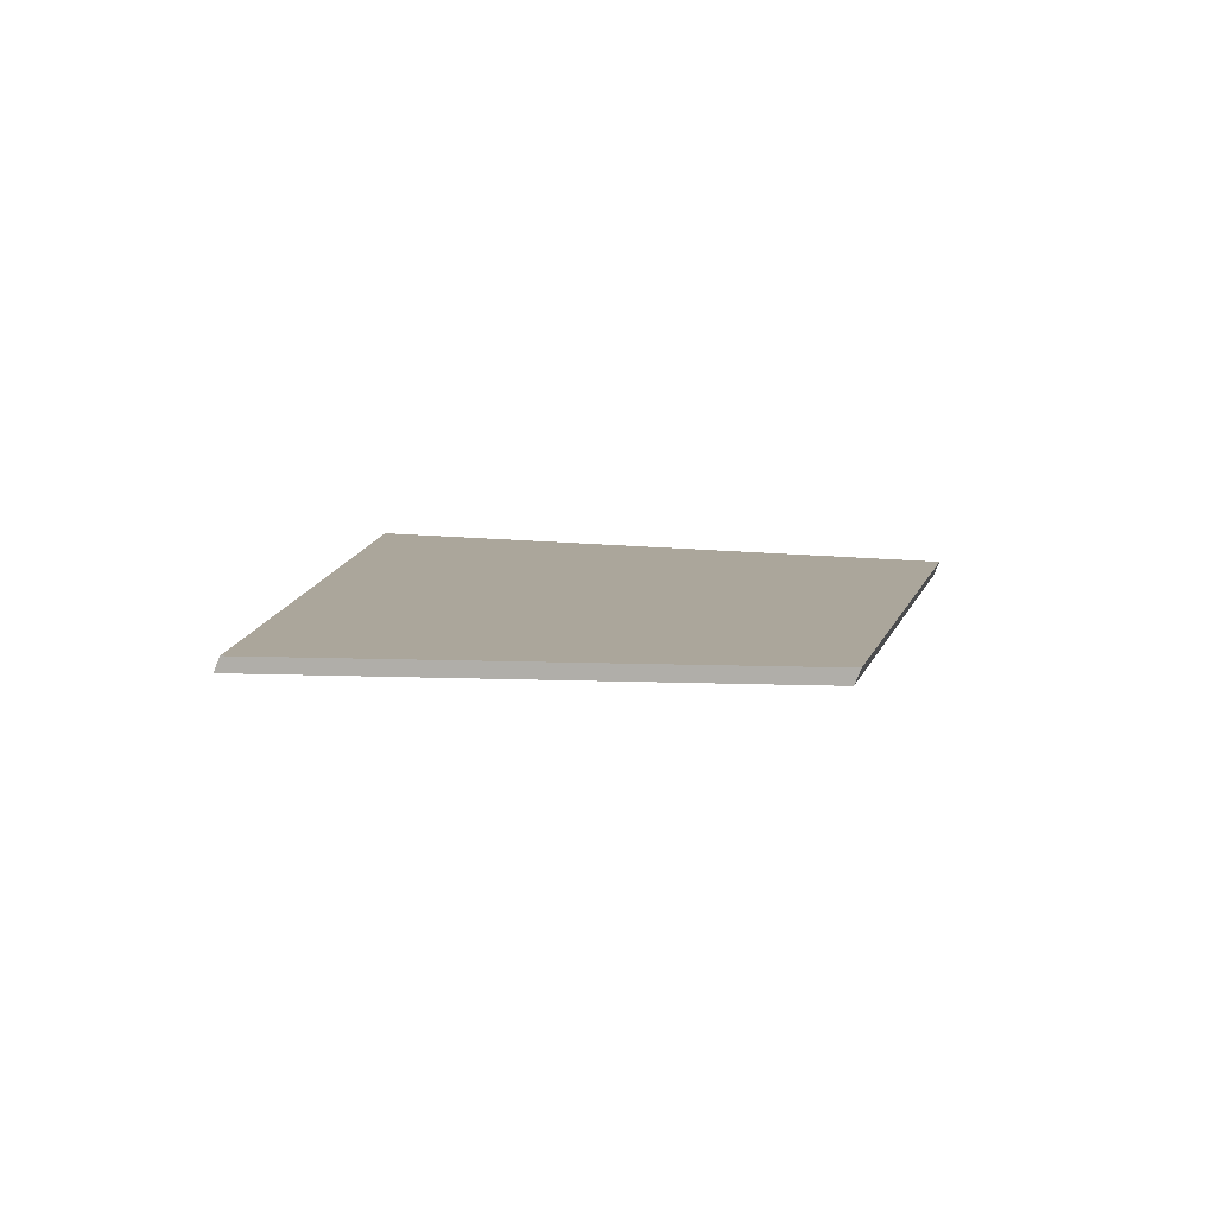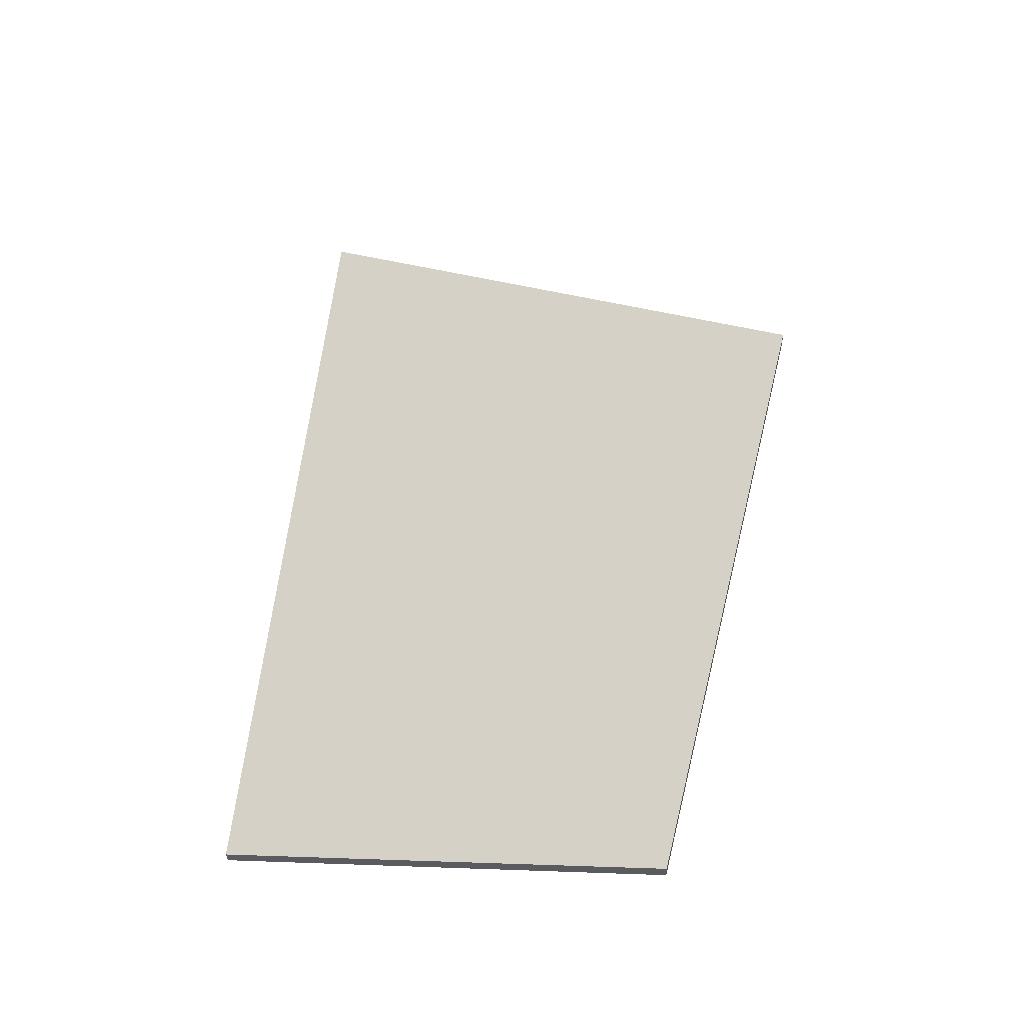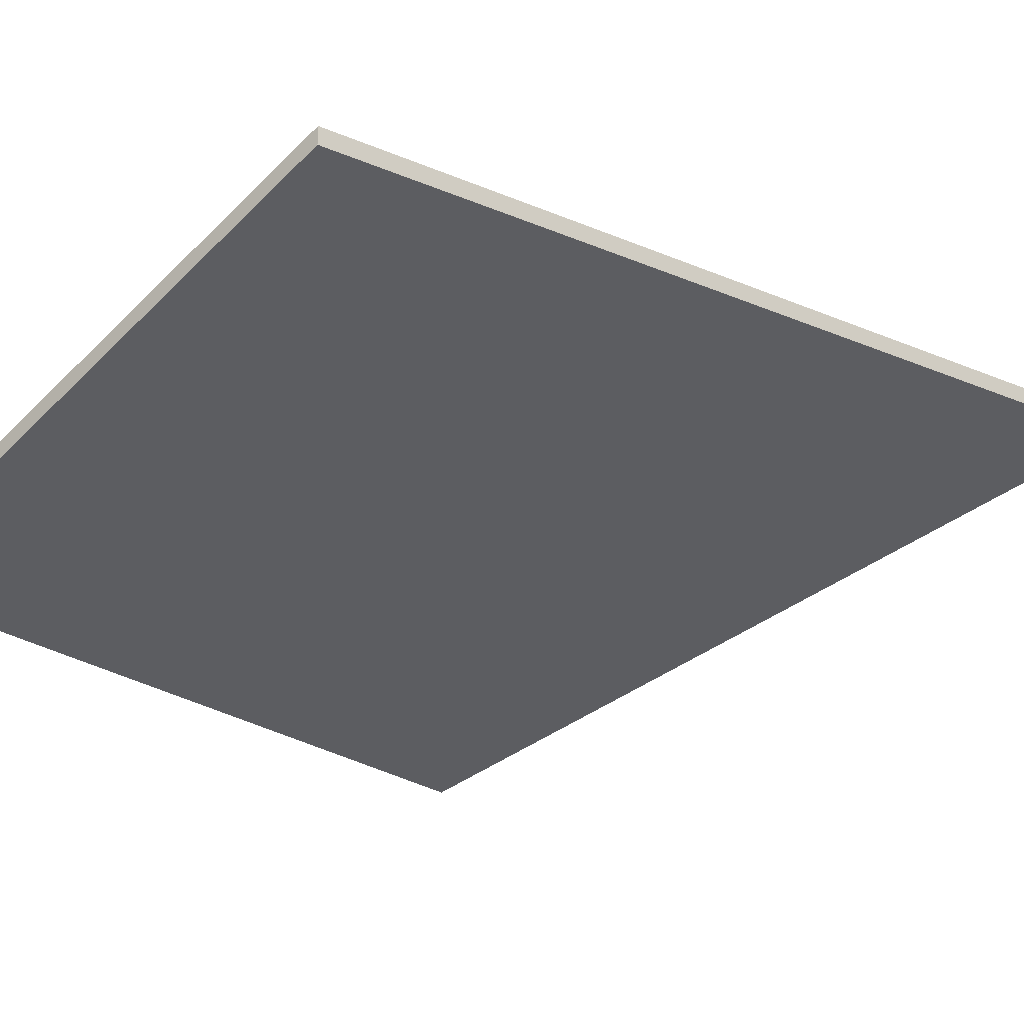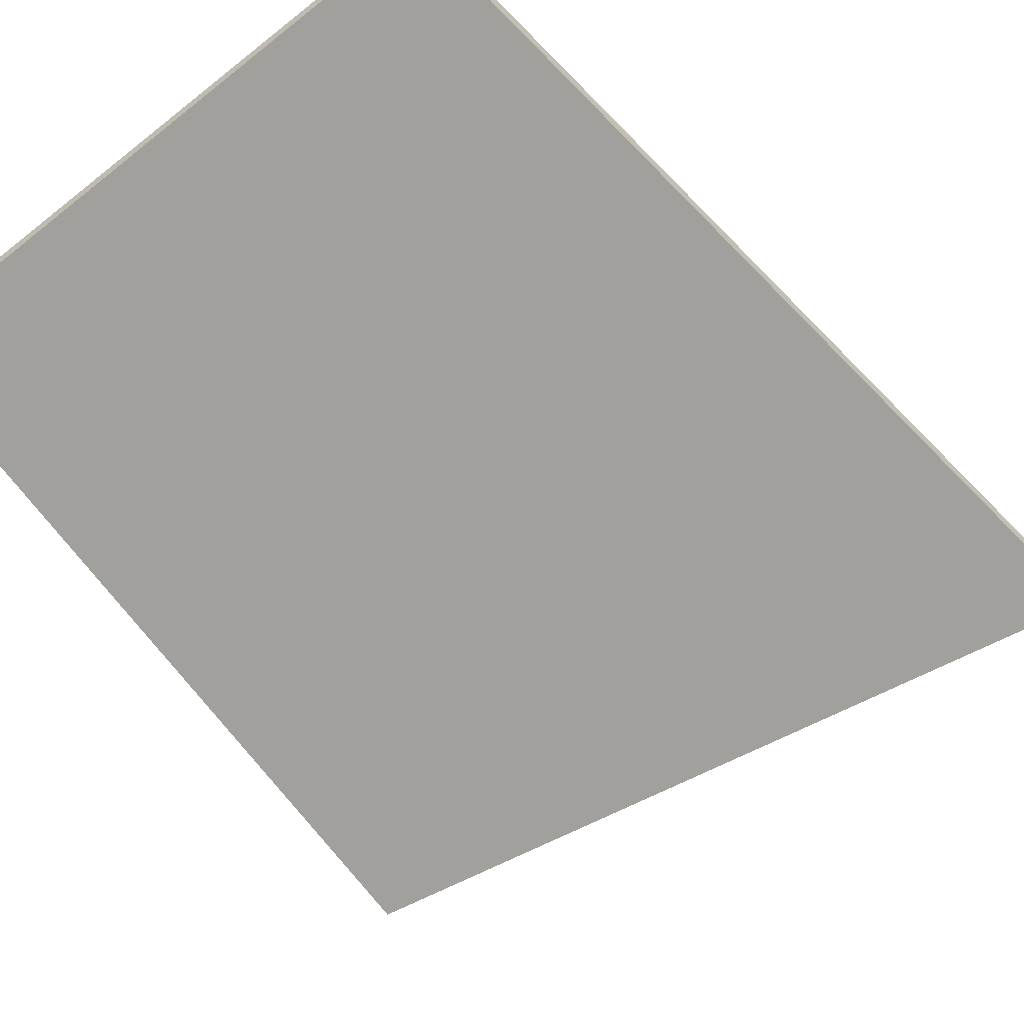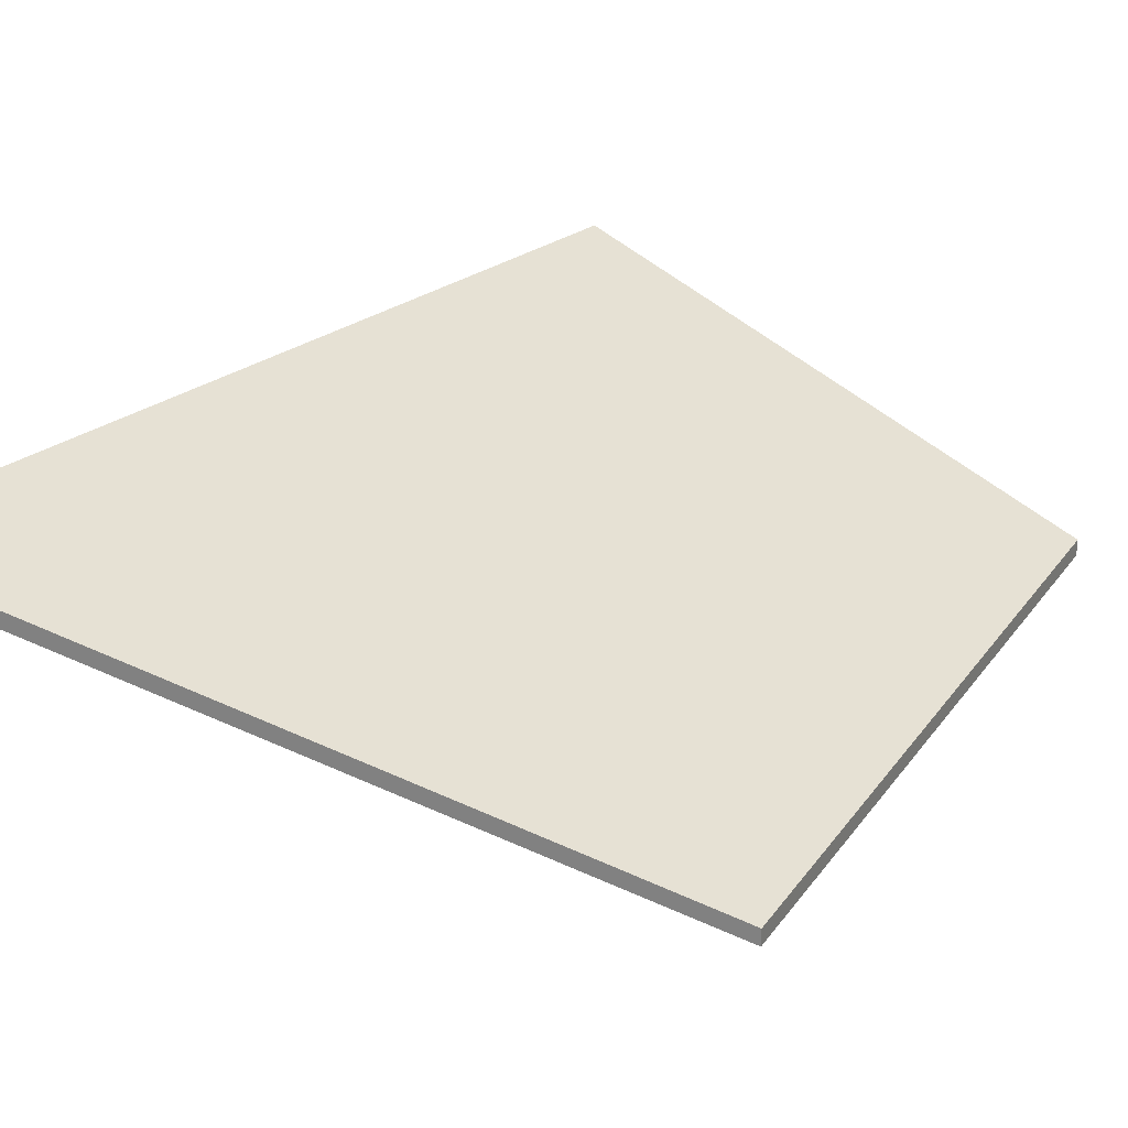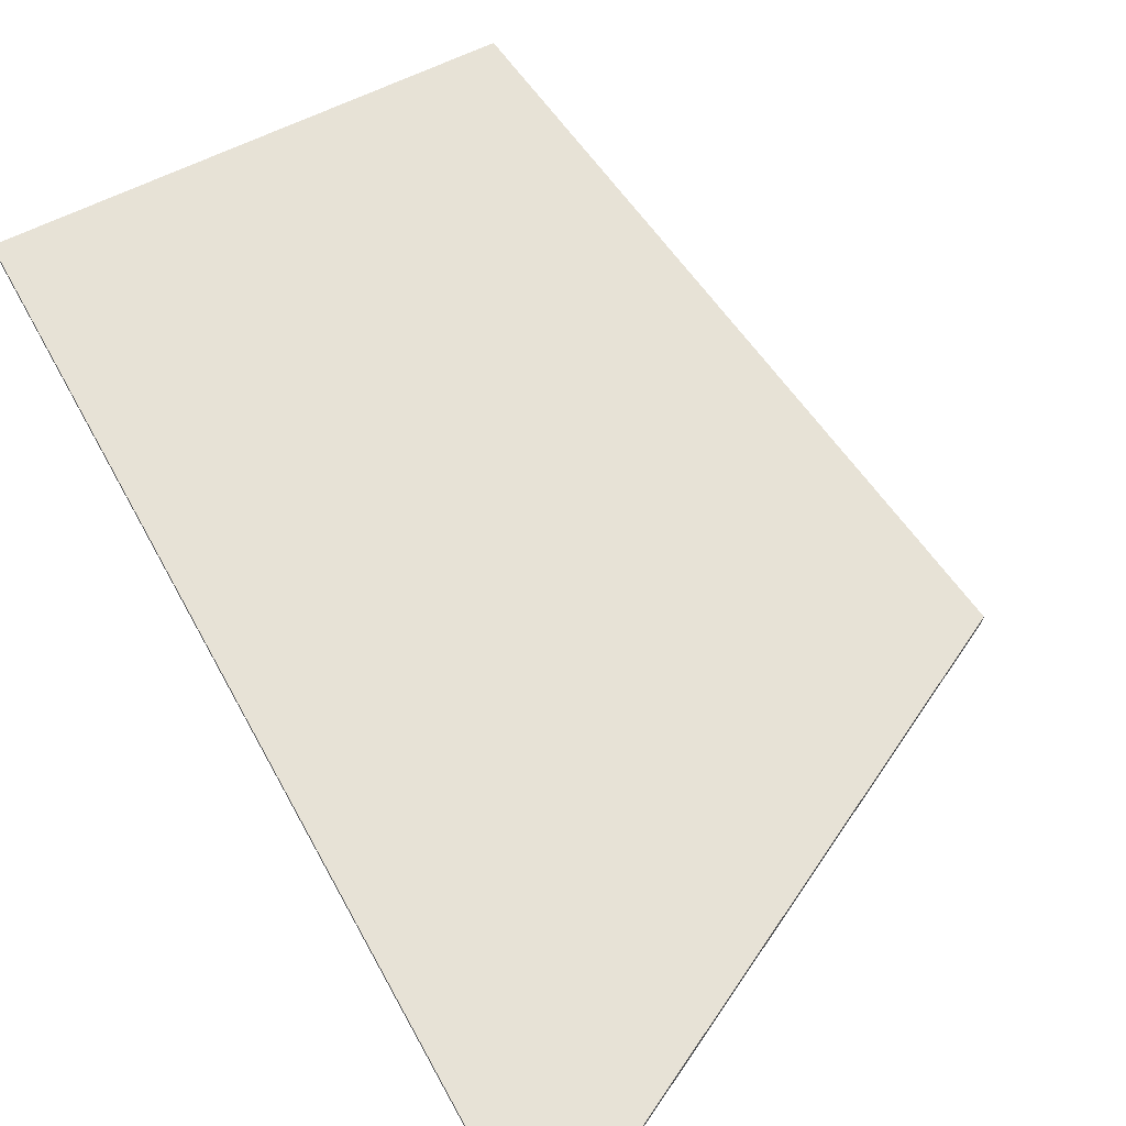
<metadata>
{"format":"obj","ext":"obj","renderer":"f3d","projection":"perspective","resolution":1024,"background":"white","views":[{"elev":-76.6,"azim":-21.3,"up":"+Z"},{"elev":-32.9,"azim":2.2,"up":"+Z"},{"elev":-24.5,"azim":-125.6,"up":"+Y"},{"elev":-59.7,"azim":-132.8,"up":"+Y"},{"elev":28.3,"azim":41.7,"up":"+Y"},{"elev":71.0,"azim":-23.7,"up":"+Y"}]}
</metadata>
<code>
v 1.184 -0.02971 -1.167
v 1.194 -0.02217 -1.051
v 1.265 -0.056 -1.097
v 1.245 -0.056 -1.181
v 1.184 -0.03173 -1.167
v 1.245 -0.05802 -1.181
v 1.265 -0.05802 -1.097
v 1.194 -0.02419 -1.051
v 1.245 -0.05802 -1.181
v 1.184 -0.03173 -1.167
v 1.184 -0.02971 -1.167
v 1.245 -0.056 -1.181
v 1.265 -0.05802 -1.097
v 1.245 -0.05802 -1.181
v 1.245 -0.056 -1.181
v 1.265 -0.056 -1.097
v 1.194 -0.02419 -1.051
v 1.265 -0.05802 -1.097
v 1.265 -0.056 -1.097
v 1.194 -0.02217 -1.051
v 1.184 -0.03173 -1.167
v 1.194 -0.02419 -1.051
v 1.194 -0.02217 -1.051
v 1.184 -0.02971 -1.167
f 1 2 3
f 1 3 4
f 5 6 7
f 5 7 8
f 9 10 11
f 9 11 12
f 13 14 15
f 13 15 16
f 17 18 19
f 17 19 20
f 21 22 23
f 21 23 24

</code>
